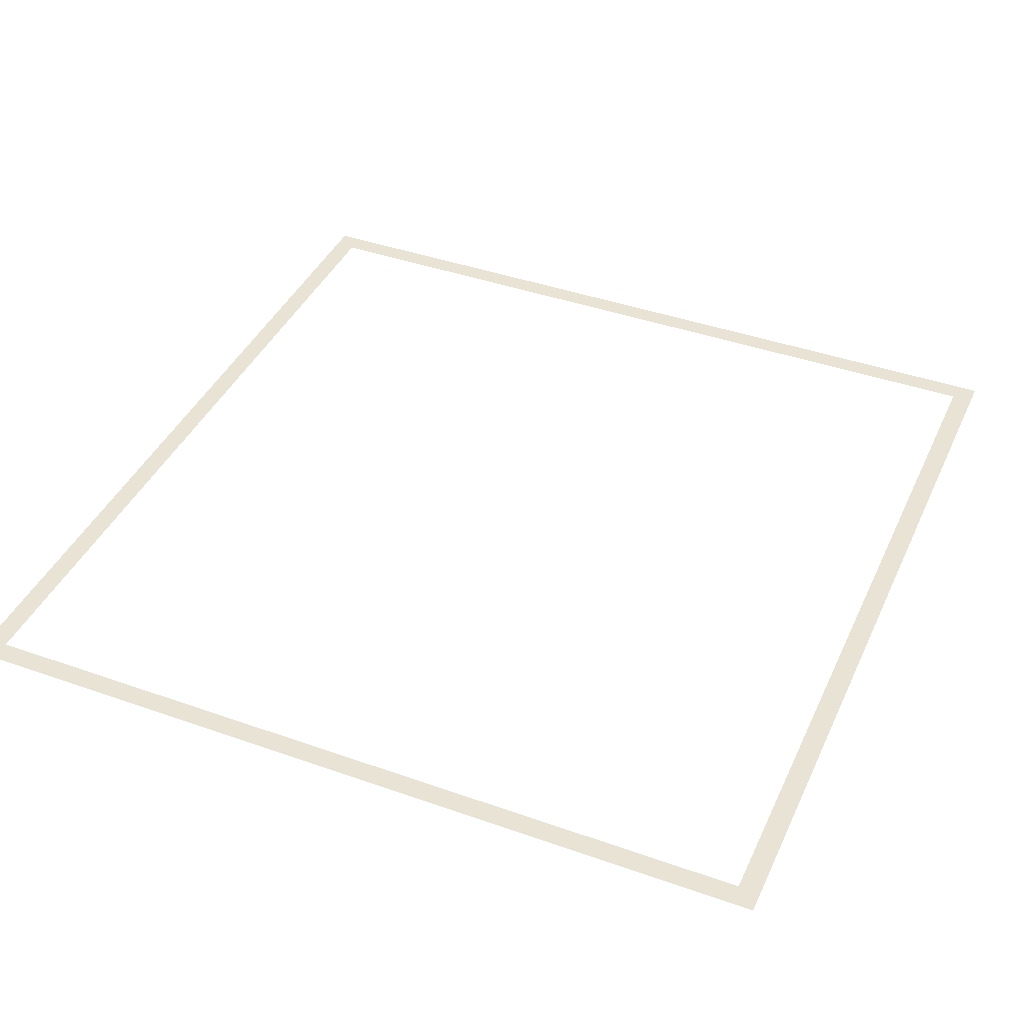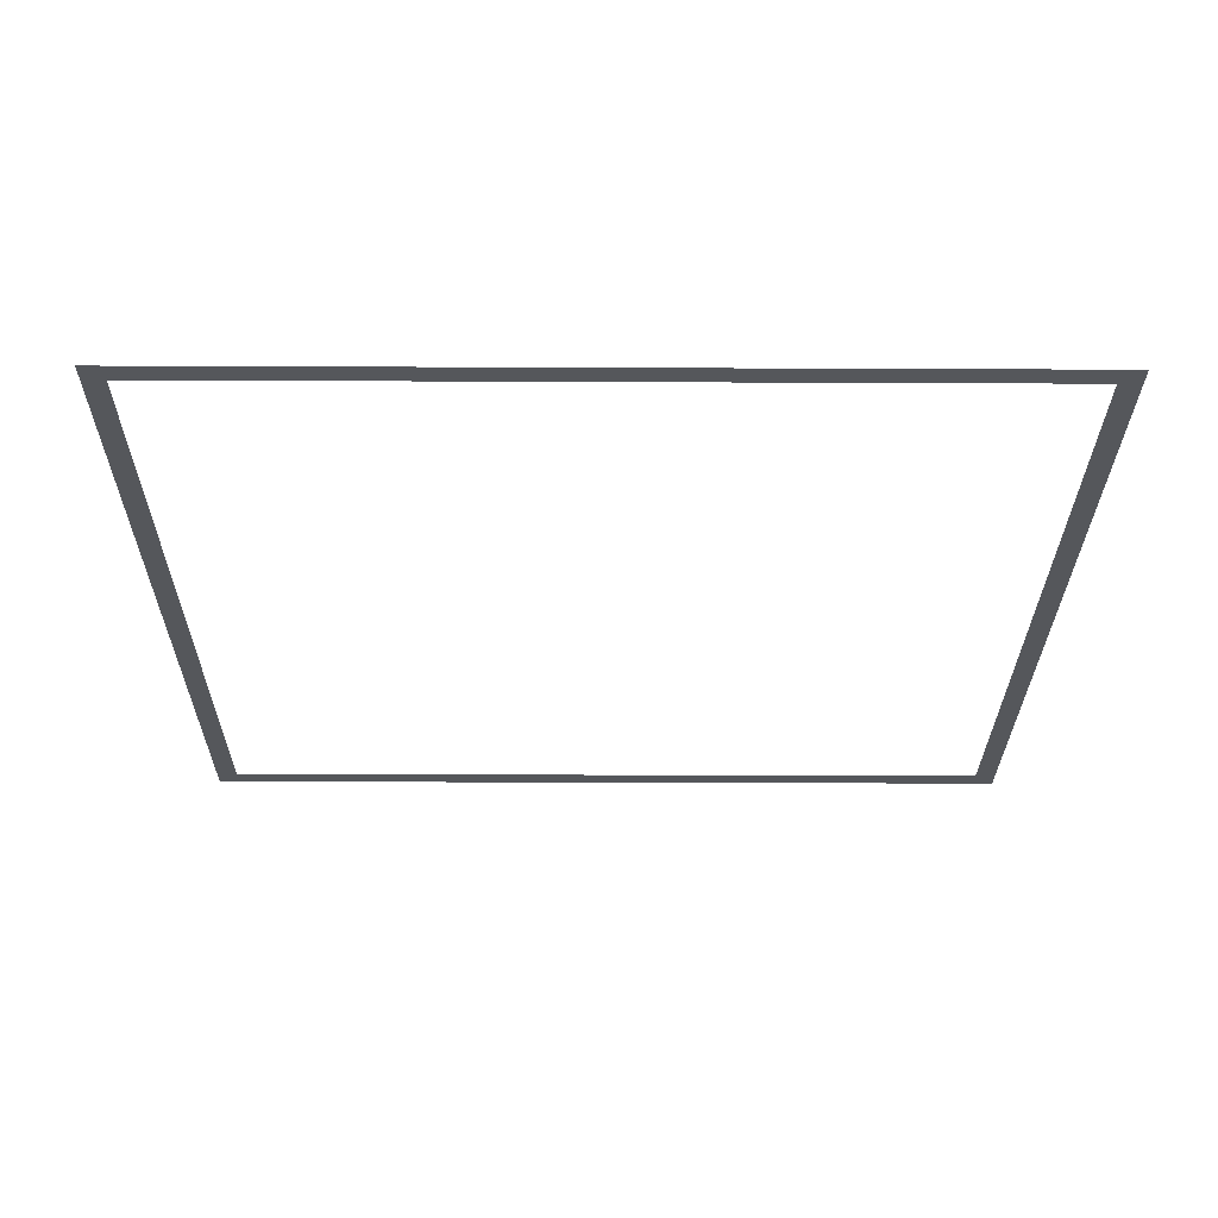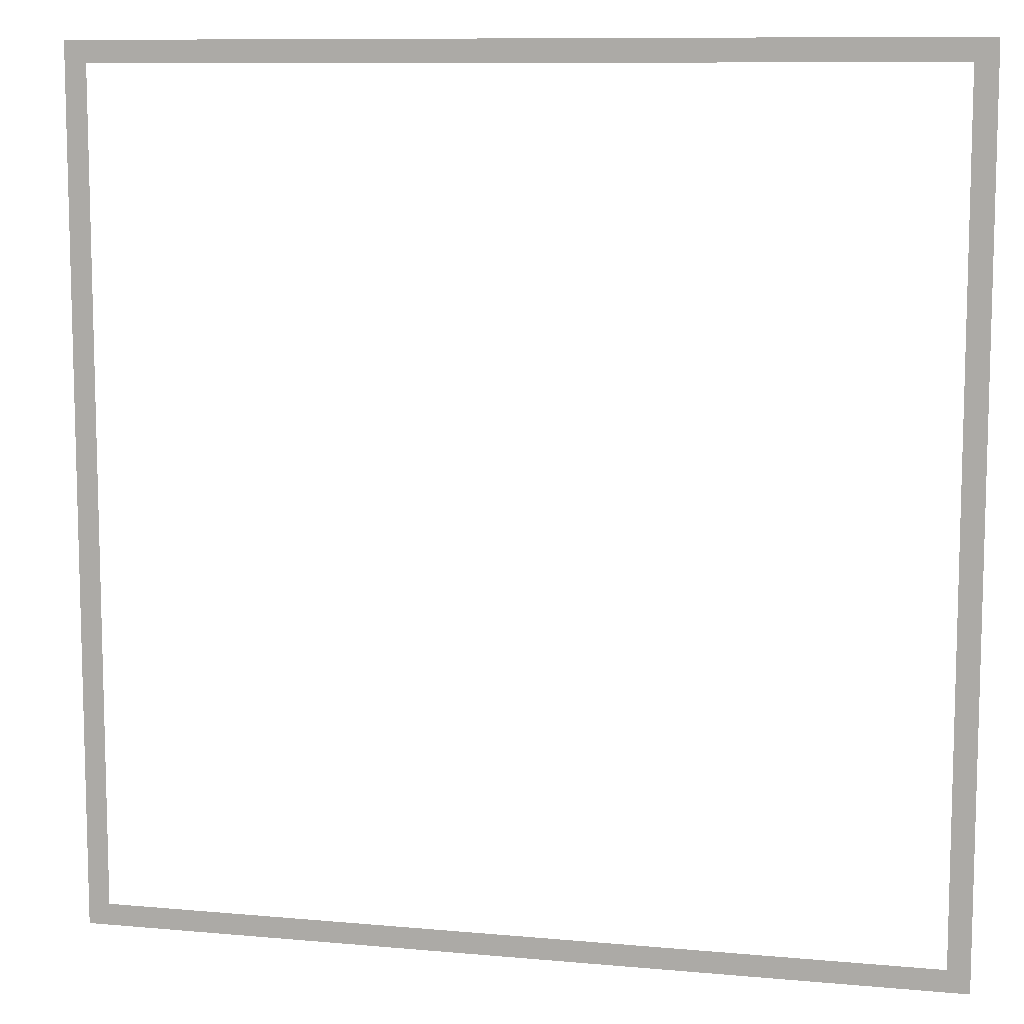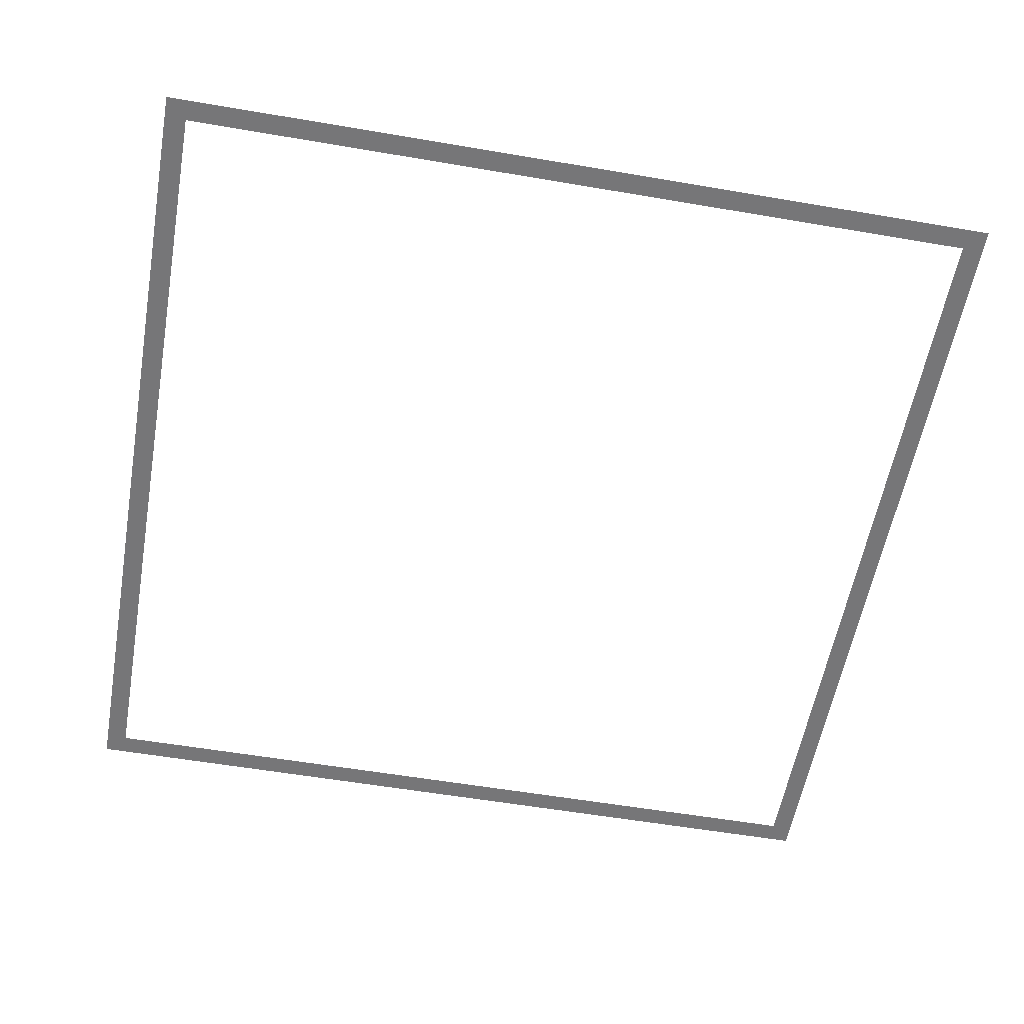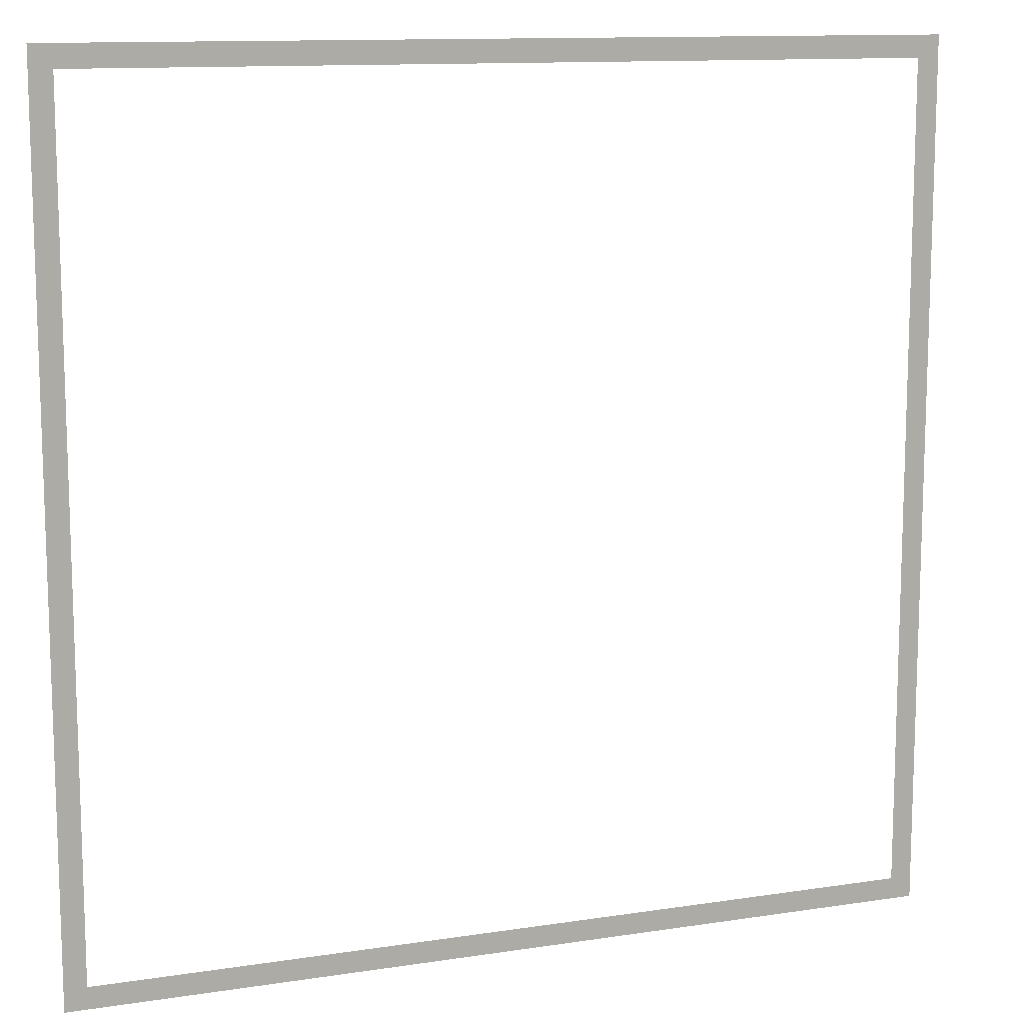
<metadata>
{"format":"obj","ext":"obj","renderer":"f3d","projection":"perspective","resolution":1024,"background":"white","views":[{"elev":41.1,"azim":23.3,"up":"+Y"},{"elev":-26.7,"azim":179.6,"up":"+Y"},{"elev":9.7,"azim":13.4,"up":"+Z"},{"elev":-56.9,"azim":-10.1,"up":"+Y"},{"elev":12.0,"azim":159.8,"up":"+Z"}]}
</metadata>
<code>
o Border
v -1 0 1
v 1 0 1
v -1 0 -1
v 1 0 -1
v 0.95 0 1
v 0.95 0 -1
v 0.95 0 0.95
v 0.95 0 -0.95
v -0.95 0 -1
v -0.95 0 1
v -0.95 0 0.95
v -0.95 0 -0.95
f 6 12 8
f 5 11 10
f 6 9 12
f 5 7 11
f 8 4 6
f 1 11 12
f 12 3 1
f 2 7 5
f 8 7 4
f 1 10 11
f 12 9 3
f 2 4 7

</code>
